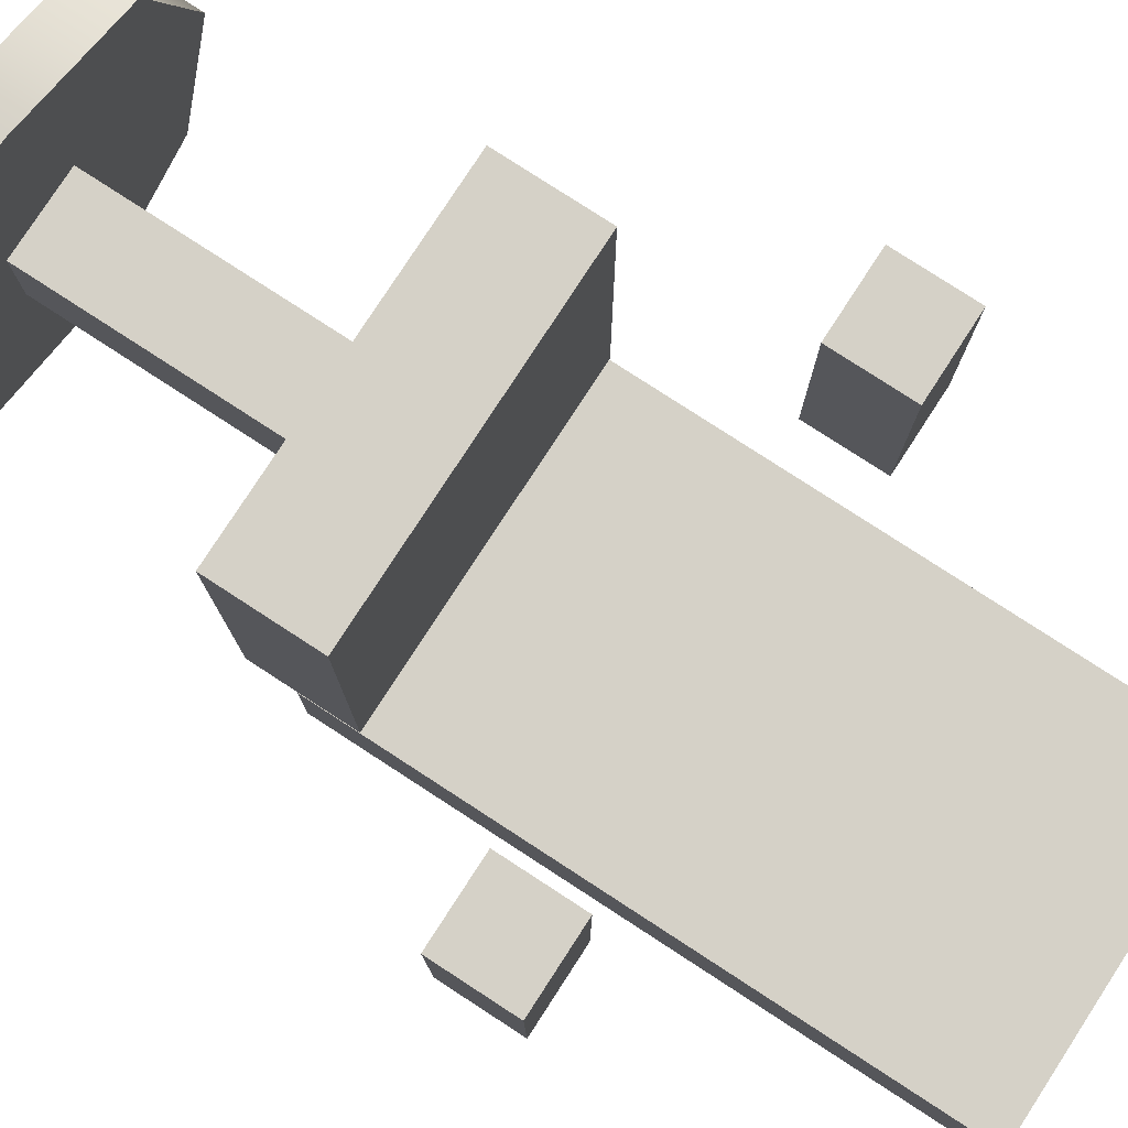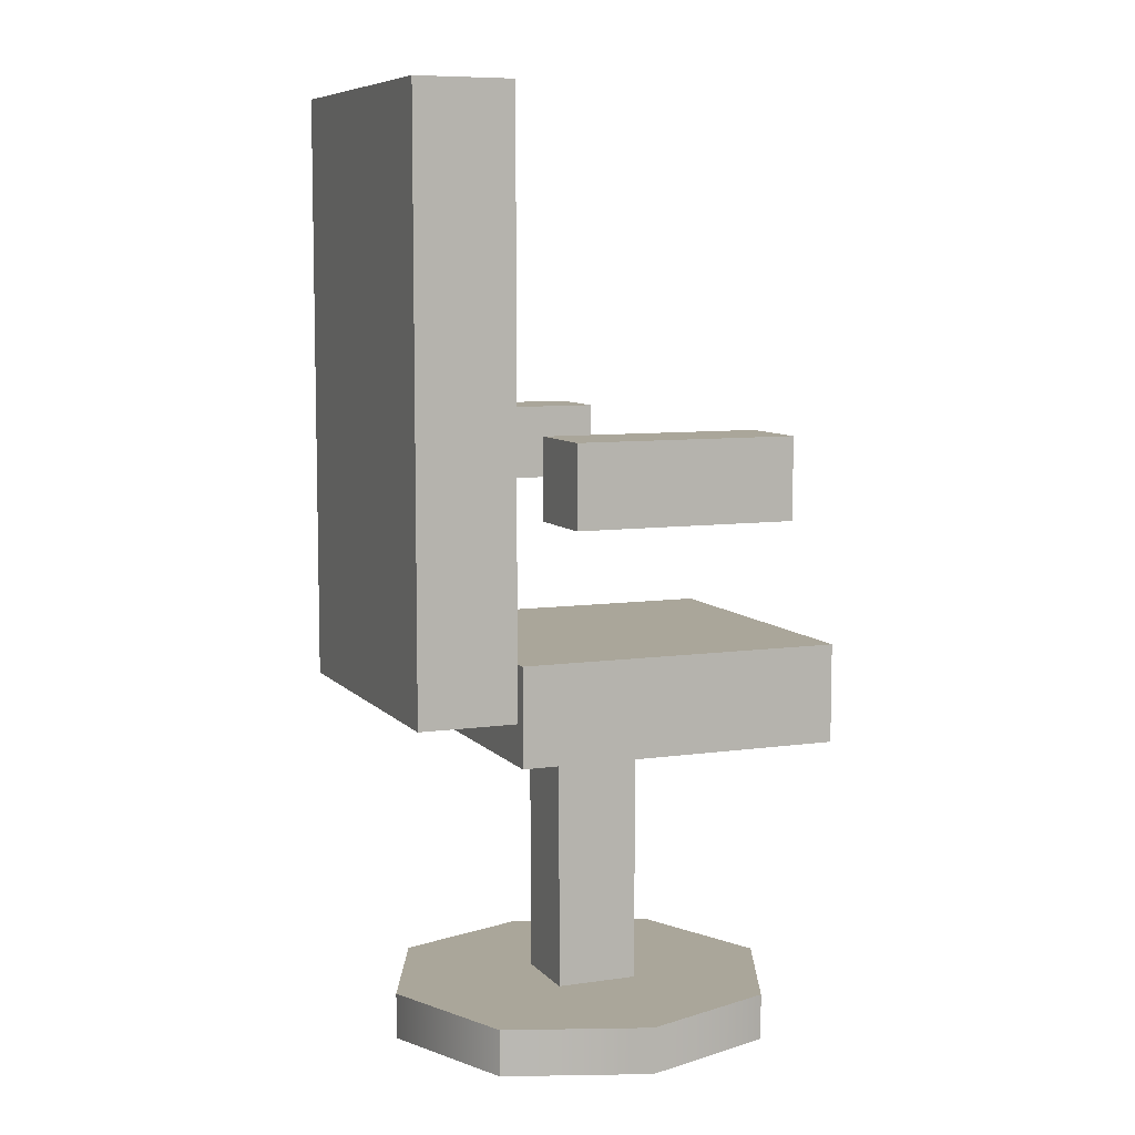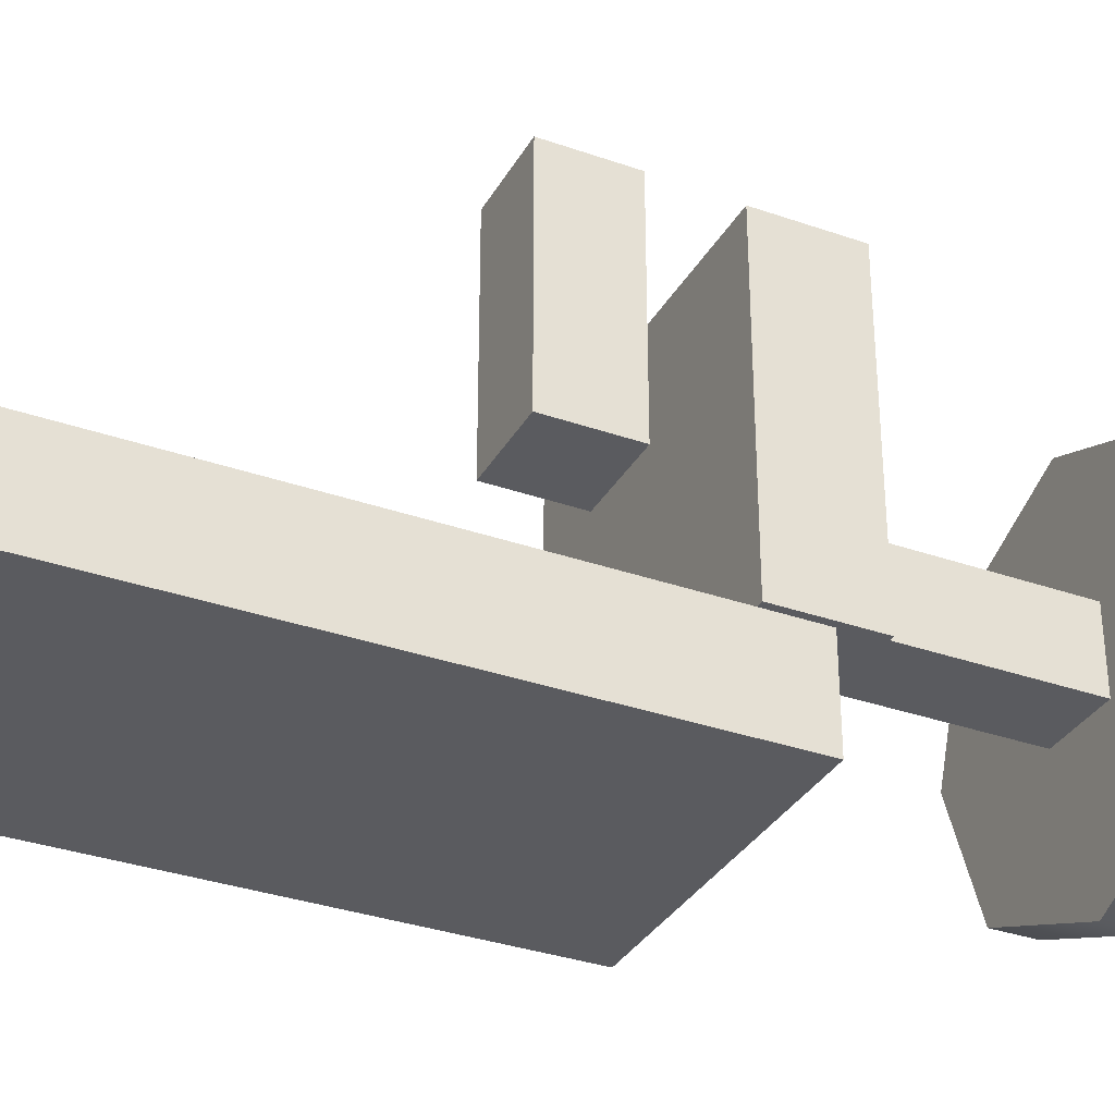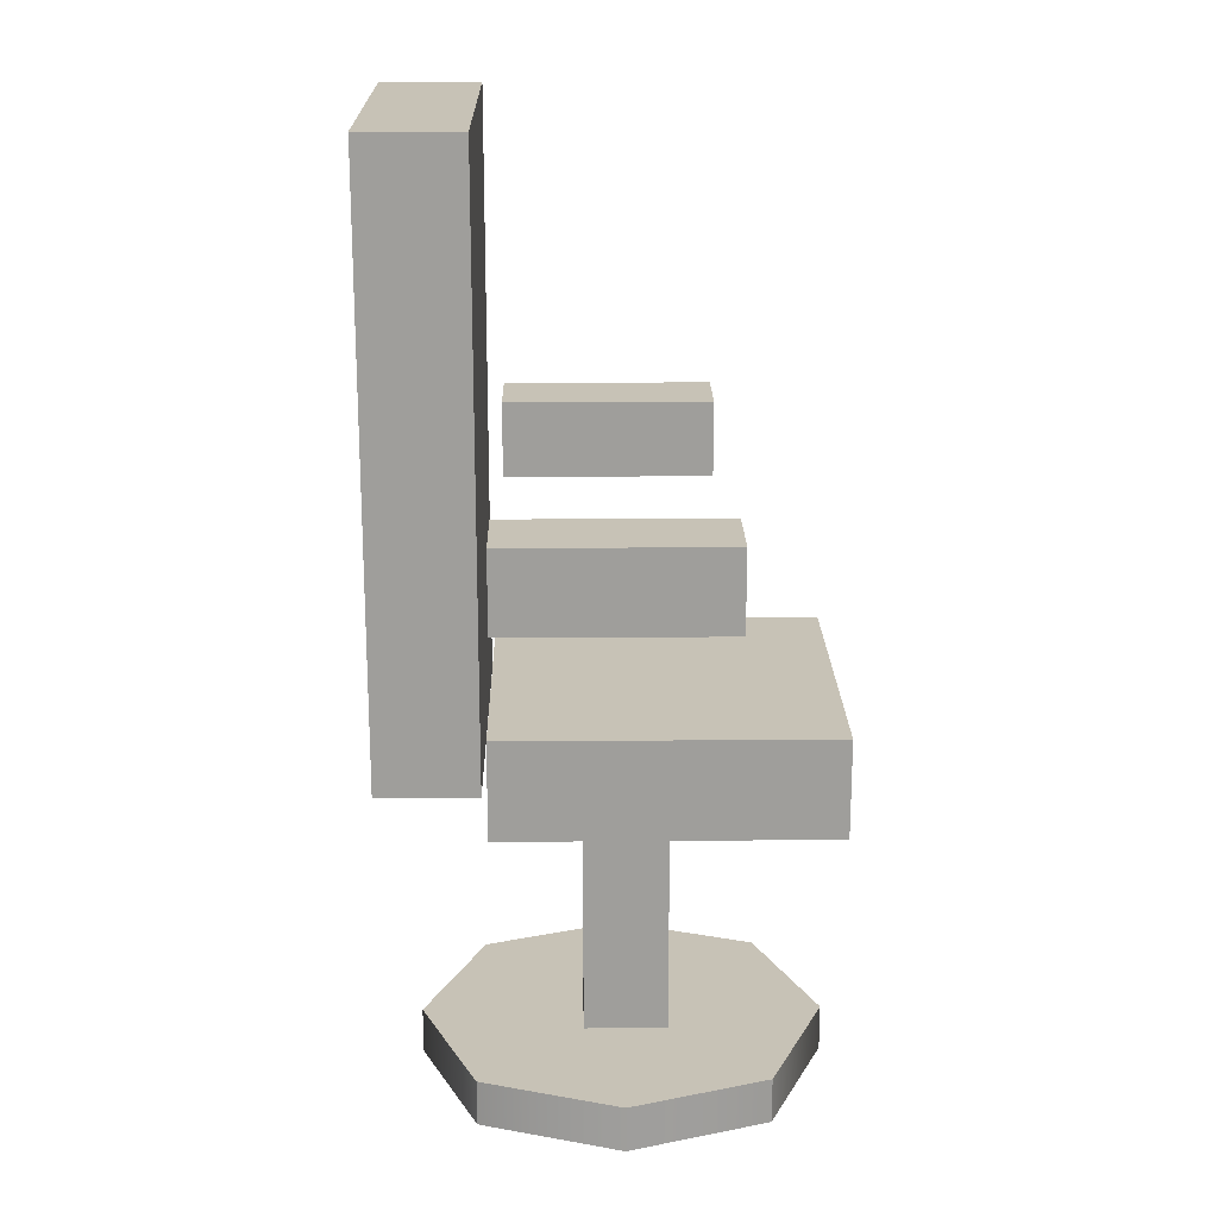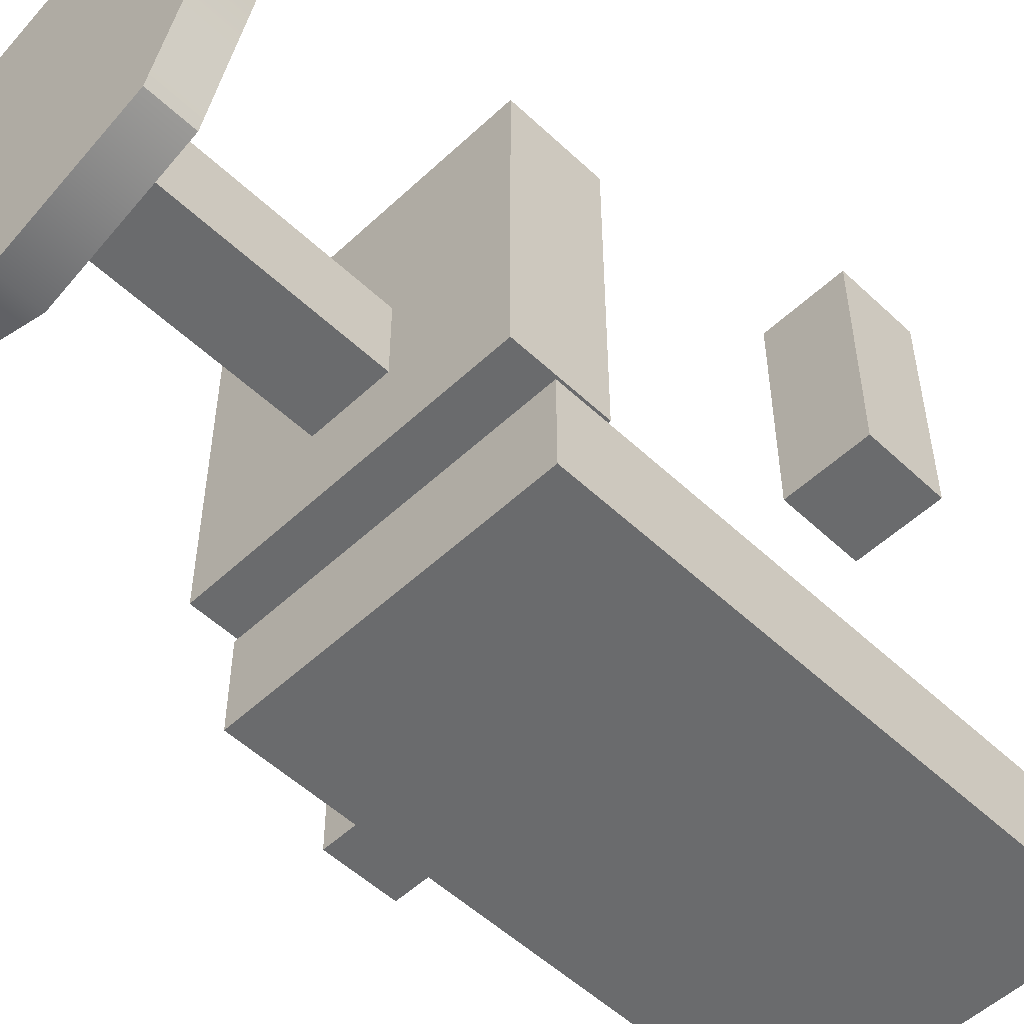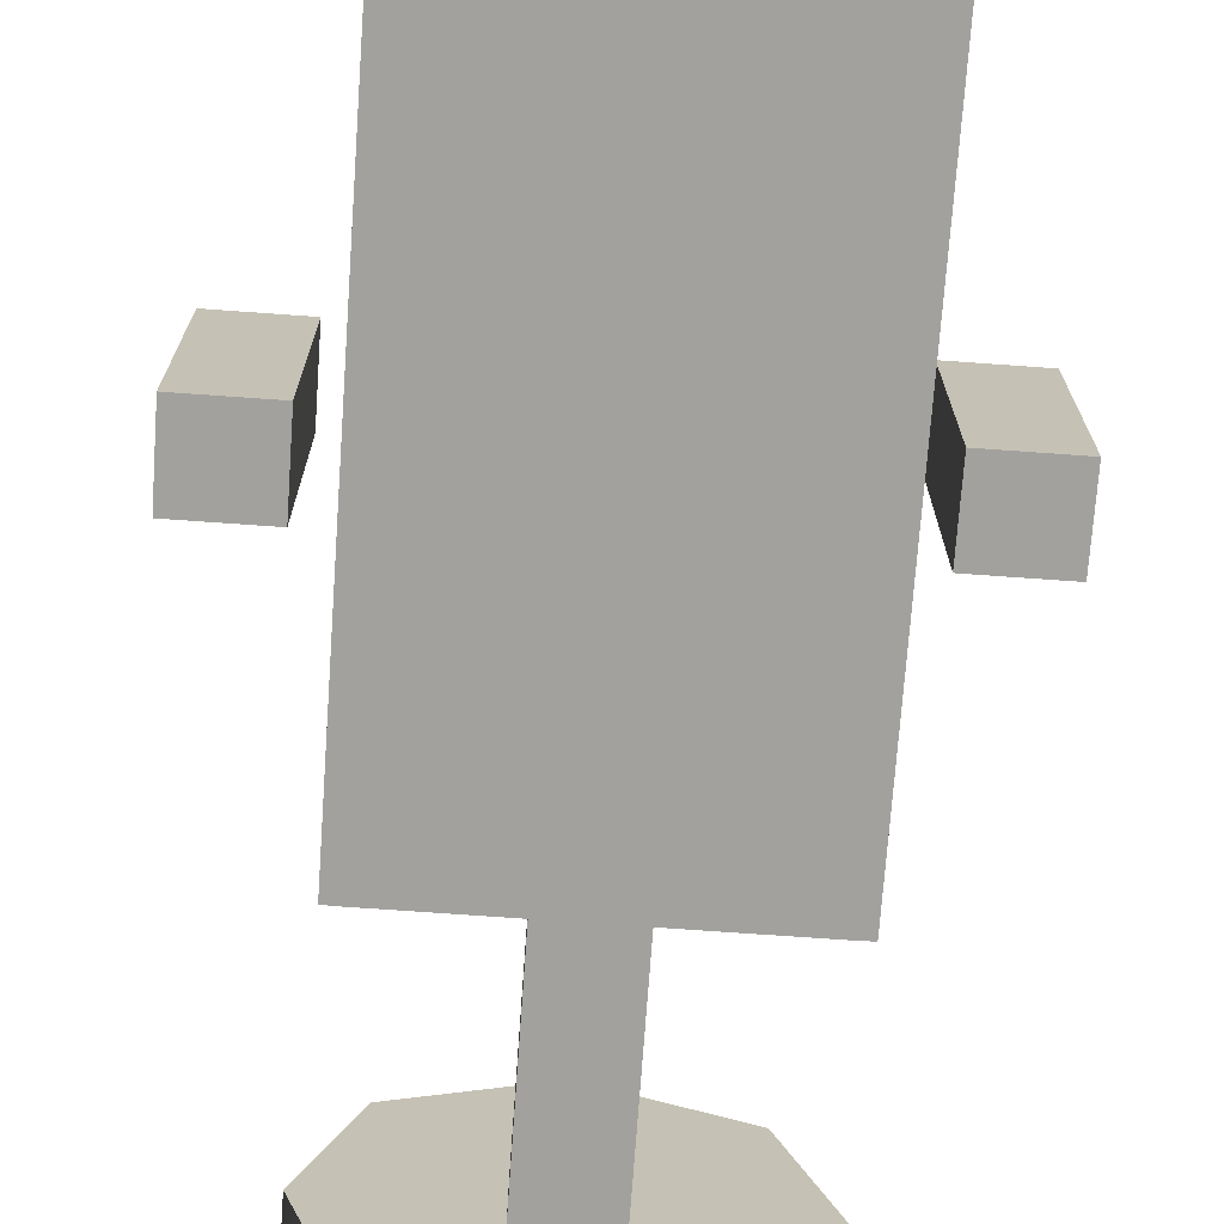
<metadata>
{"format":"obj","ext":"obj","renderer":"f3d","projection":"perspective","resolution":1024,"background":"white","views":[{"elev":78.9,"azim":123.0,"up":"+Z"},{"elev":7.8,"azim":-112.1,"up":"+Y"},{"elev":-33.3,"azim":-115.7,"up":"+Z"},{"elev":19.3,"azim":-90.9,"up":"+Y"},{"elev":-53.2,"azim":44.9,"up":"+Z"},{"elev":-72.0,"azim":175.9,"up":"+Z"}]}
</metadata>
<code>
v  -4.98 0 5.09
v  12.63 0 5.09
v  12.63 0 23.54
v  -0.3735 0 18.09
v  12.63 4.293 23.54
v  12.63 4.293 5.09
v  -4.98 4.293 5.09
v  -0.3735 4.293 18.09
v  30.23 0 5.09
v  30.23 4.293 5.09
v  25.62 4.293 18.09
v  25.62 0 18.09
v  12.63 0 -13.36
v  12.63 4.293 -13.36
v  25.62 4.293 -7.909
v  25.62 0 -7.909
v  -0.3735 4.293 -7.909
v  -0.3735 0 -7.909
v  8.906 4.155 1.543
v  8.906 29.15 1.543
v  16.35 29.15 1.543
v  16.35 4.155 1.543
v  8.906 4.155 9.254
v  16.35 4.155 9.254
v  16.35 29.15 9.254
v  8.906 29.15 9.254
v  -2.494 28.28 23.82
v  -2.494 28.28 -6.42
v  27.75 28.28 -6.42
v  27.75 28.28 23.82
v  -2.494 37.35 23.82
v  27.75 37.35 23.82
v  27.75 37.35 -6.42
v  -2.494 37.35 -6.42
v  31.06 50.26 -5.721
v  31.06 57.45 -5.721
v  38.47 57.45 -5.721
v  38.47 50.26 -5.721
v  31.06 50.26 13.97
v  38.47 50.26 13.97
v  38.47 57.45 13.97
v  31.06 57.45 13.97
v  -2.494 32.34 -15.98
v  -2.494 87.07 -15.98
v  27.75 87.07 -15.98
v  27.75 32.34 -15.98
v  -2.494 32.34 -6.907
v  27.75 32.34 -6.907
v  27.75 87.07 -6.907
v  -2.494 87.07 -6.907
v  -13.09 50.26 -5.721
v  -13.09 57.45 -5.721
v  -5.68 57.45 -5.721
v  -5.68 50.26 -5.721
v  -13.09 50.26 13.97
v  -5.68 50.26 13.97
v  -5.68 57.45 13.97
v  -13.09 57.45 13.97
g irodaszek
f 1 2 3 4
f 5 6 7 8
f 3 5 8 4
f 9 10 11 12
f 13 14 15 16
f 1 7 17 18
f 18 13 2 1
f 15 14 6 10
f 16 15 10 9
f 4 8 7 1
f 9 12 3 2
f 11 10 6 5
f 12 11 5 3
f 18 17 14 13
f 16 9 2 13
f 17 7 6 14
f 19 20 21 22
f 23 24 25 26
f 19 22 24 23
f 22 21 25 24
f 21 20 26 25
f 20 19 23 26
f 27 28 29 30
f 31 32 33 34
f 27 30 32 31
f 30 29 33 32
f 29 28 34 33
f 28 27 31 34
f 35 36 37 38
f 39 40 41 42
f 35 38 40 39
f 38 37 41 40
f 37 36 42 41
f 36 35 39 42
f 43 44 45 46
f 47 48 49 50
f 43 46 48 47
f 46 45 49 48
f 45 44 50 49
f 44 43 47 50
f 51 52 53 54
f 55 56 57 58
f 51 54 56 55
f 54 53 57 56
f 53 52 58 57
f 52 51 55 58

</code>
